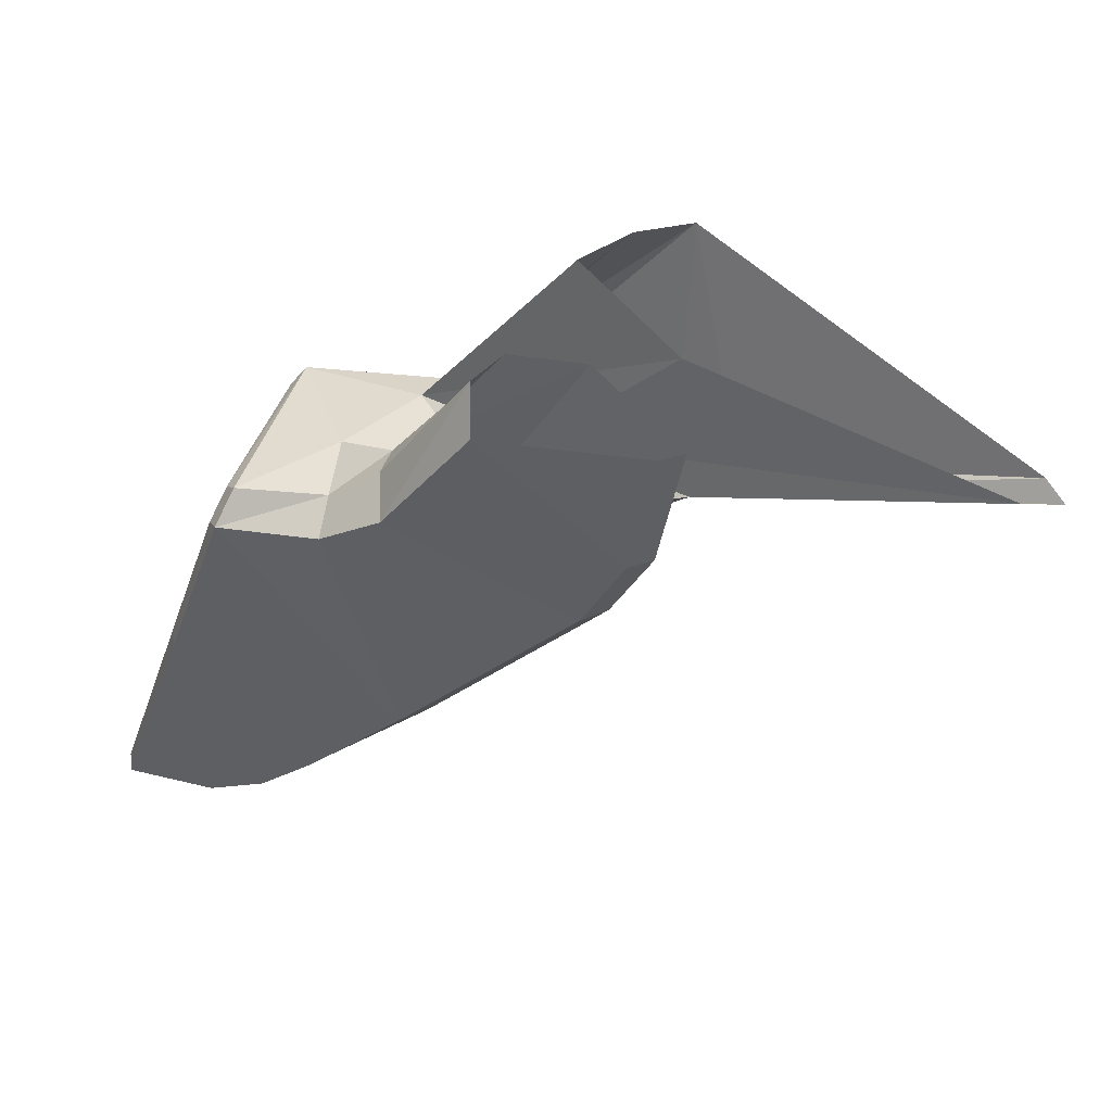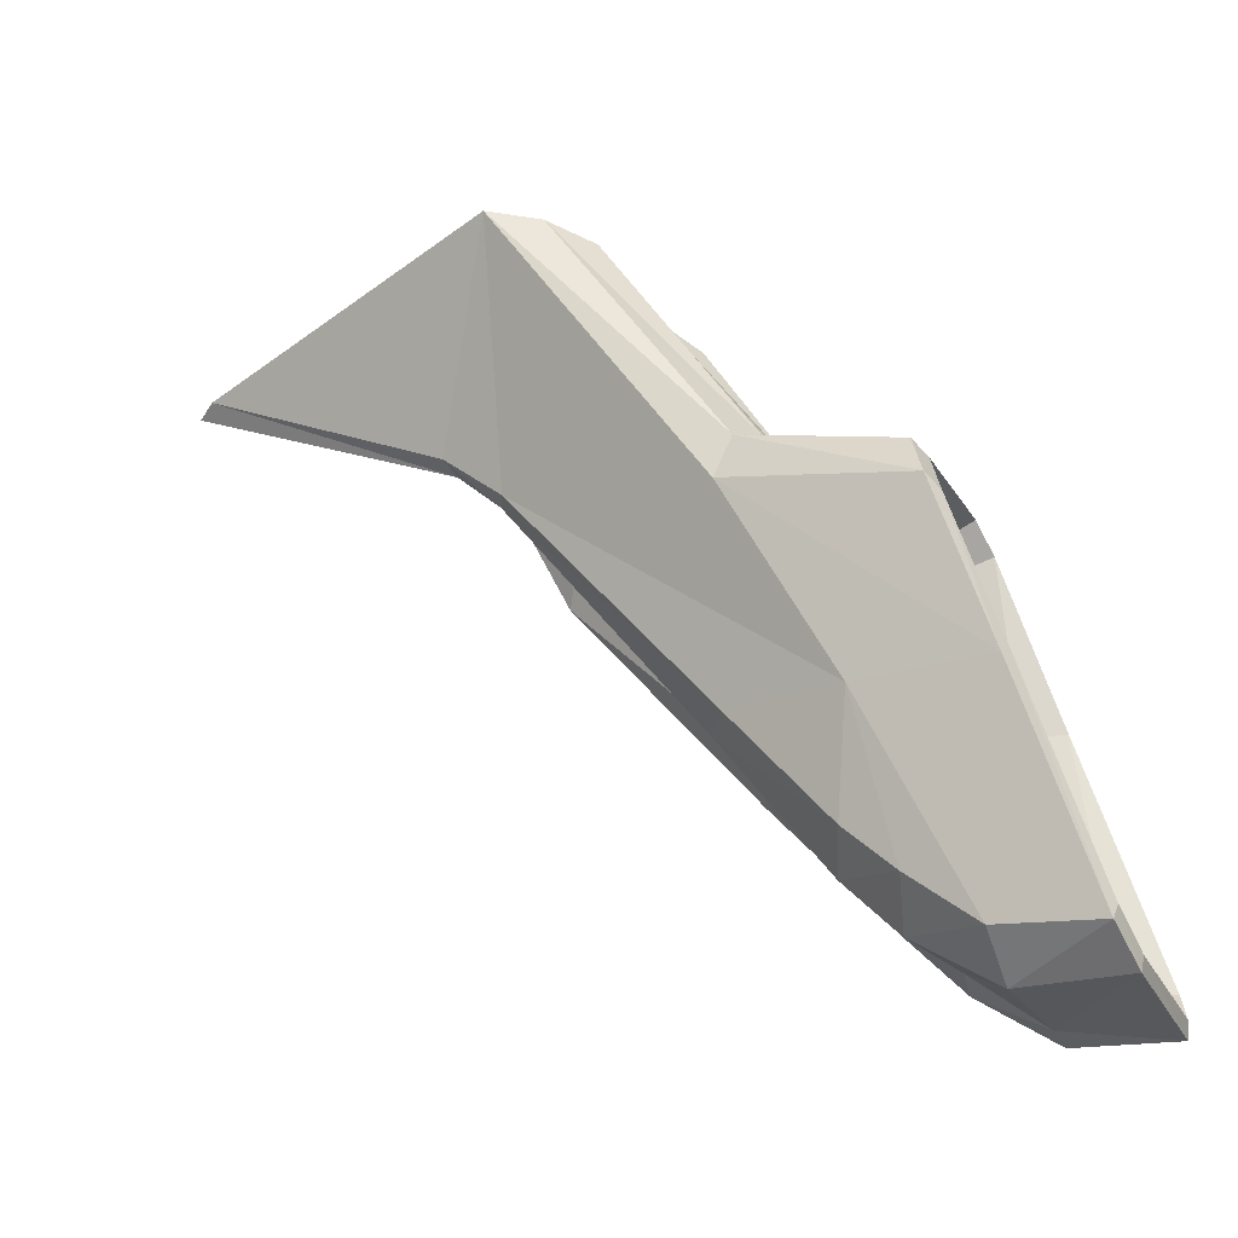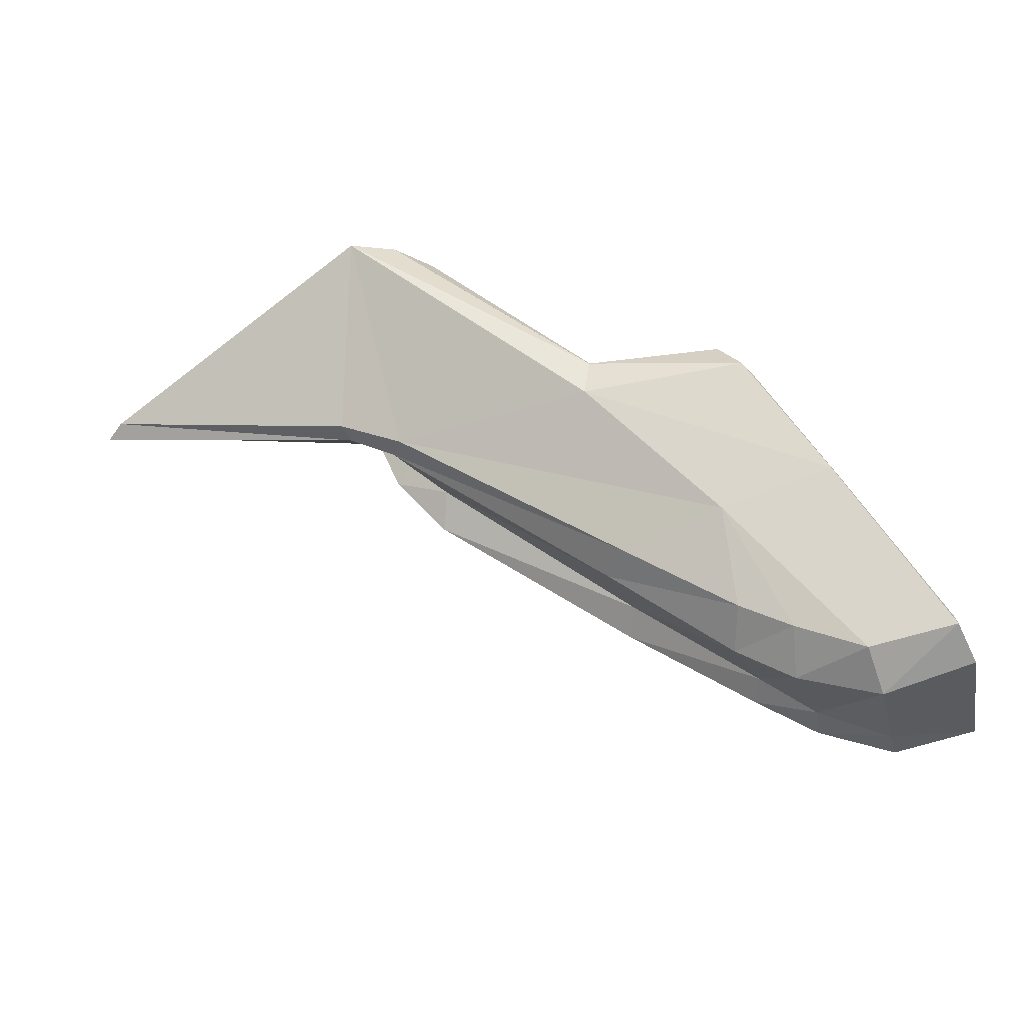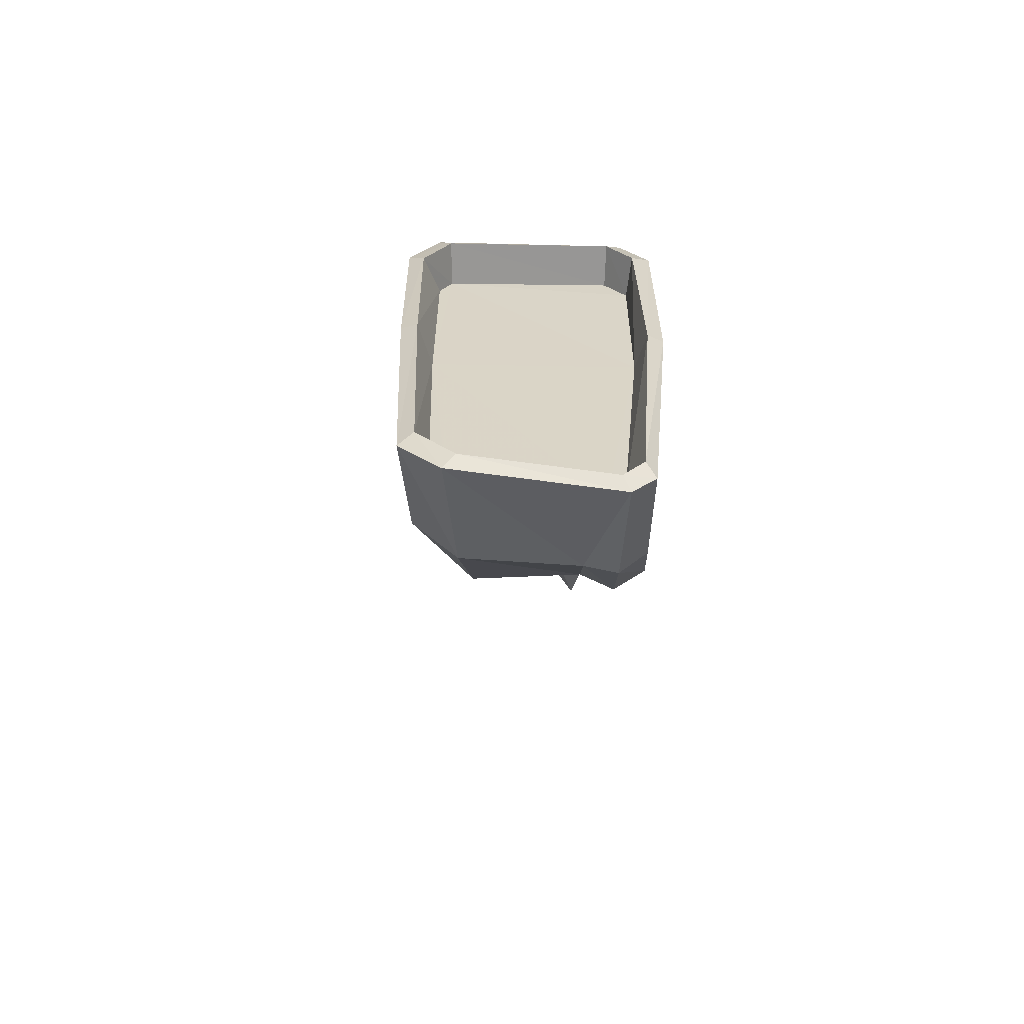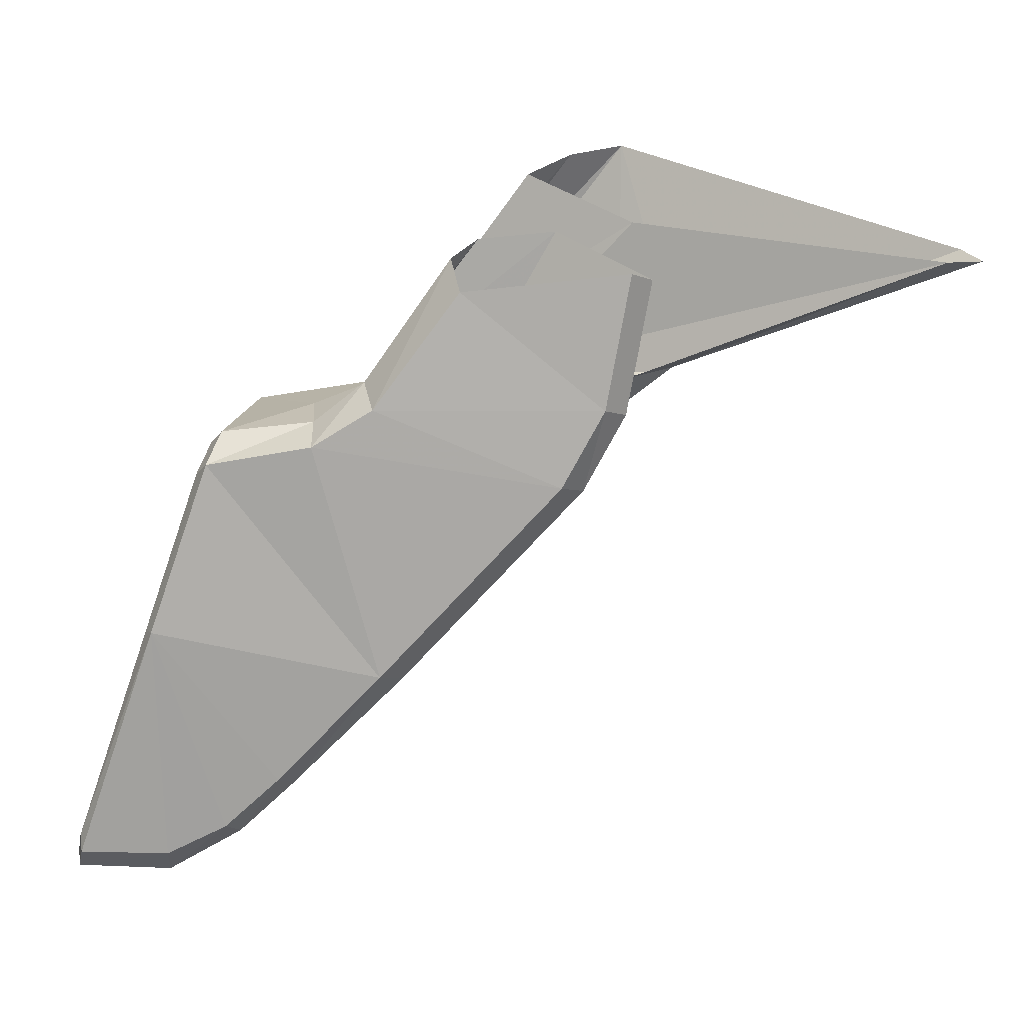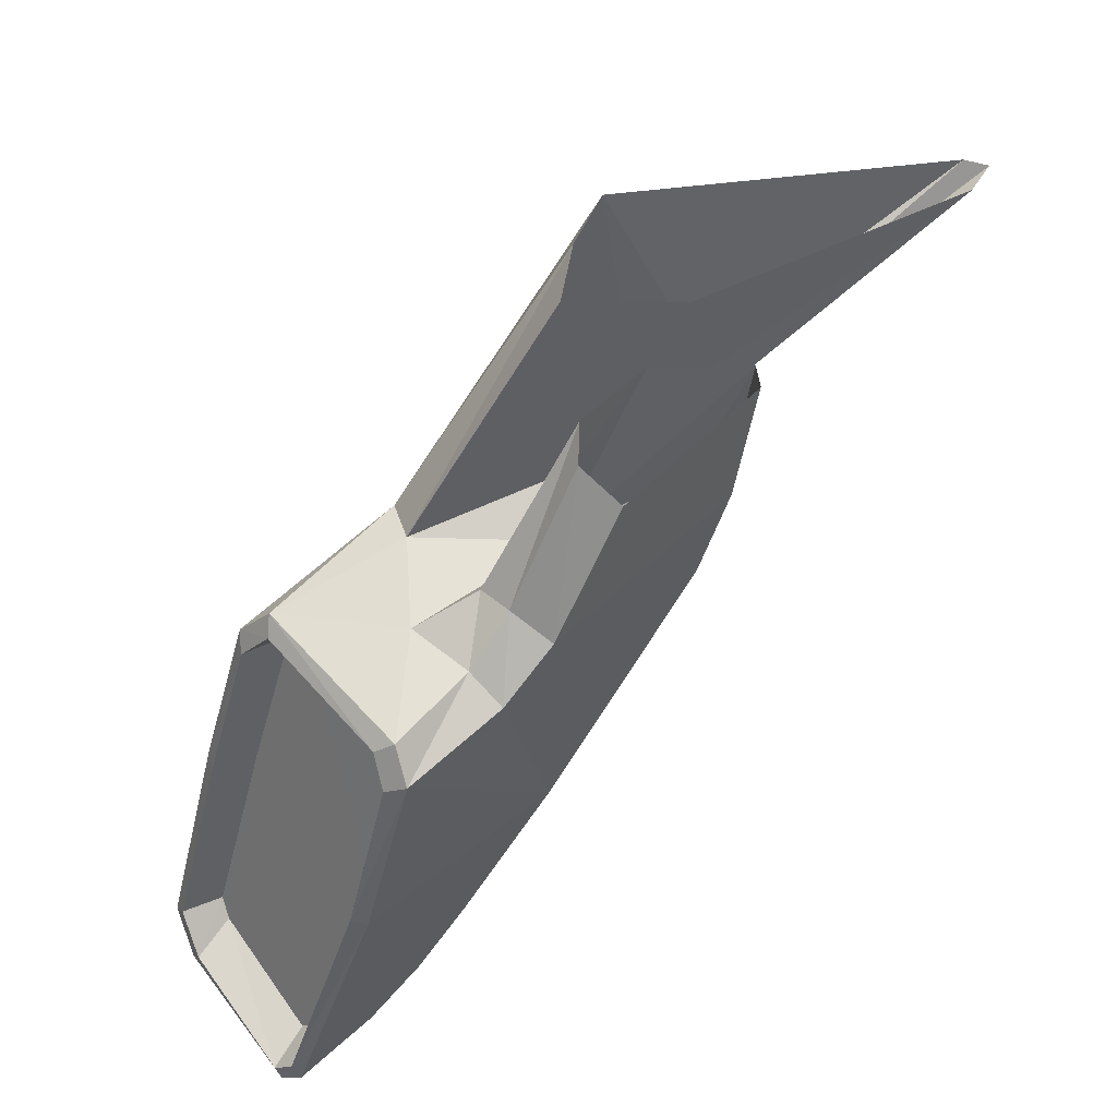
<metadata>
{"format":"obj","ext":"obj","renderer":"f3d","projection":"perspective","resolution":1024,"background":"white","views":[{"elev":44.2,"azim":14.0,"up":"+Z"},{"elev":-16.7,"azim":-163.8,"up":"+Z"},{"elev":64.3,"azim":166.1,"up":"+Y"},{"elev":-41.2,"azim":-94.7,"up":"+Z"},{"elev":11.7,"azim":2.1,"up":"+Z"},{"elev":54.8,"azim":-46.2,"up":"+Z"}]}
</metadata>
<code>
v 0.1264 0.05718 -0.1849
v 0.1172 0.0577 -0.2027
v 0.1231 0.05642 -0.1984
v 0.1084 0.05922 -0.203
v 0.1163 0.05426 -0.2066
v 0.1236 0.05268 -0.2024
v 0.1208 0.04473 -0.2038
v 0.1253 0.04415 -0.1987
v 0.1259 0.04164 -0.2002
v 0.1361 0.04036 -0.1898
v 0.1343 0.03796 -0.1891
v 0.1504 0.03667 -0.1716
v 0.1285 0.03732 -0.1682
v 0.1191 0.03837 -0.17
v 0.1137 0.03848 -0.1853
v 0.1247 0.03924 -0.1993
v 0.1207 0.04222 -0.2052
v 0.1145 0.04526 -0.2082
v 0.1071 0.05601 -0.2061
v 0.1082 0.05799 -0.2018
v 0.1144 0.05794 -0.1843
v 0.118 0.05654 -0.1851
v 0.1229 0.05595 -0.1712
v 0.1234 0.0549 -0.1697
v 0.1164 0.04047 -0.1857
v 0.1212 0.04012 -0.1723
v 0.1221 0.04181 -0.1702
v 0.1202 0.05519 -0.1681
v 0.119 0.05753 -0.1715
v 0.1201 0.0587 -0.1703
v 0.1151 0.05922 -0.1841
v 0.1361 0.05624 -0.1684
v 0.1347 0.0556 -0.1649
v 0.1555 0.05262 -0.1428
v 0.1553 0.04777 -0.165
v 0.1365 0.05285 -0.1851
v 0.1275 0.05543 -0.1947
v 0.1284 0.05163 -0.1979
v 0.1381 0.04947 -0.1862
v 0.1354 0.04287 -0.1875
v 0.1513 0.04094 -0.1687
v 0.1523 0.03907 -0.1722
v 0.156 0.03872 -0.1654
v 0.1542 0.03667 -0.1647
v 0.1563 0.0365 -0.1529
v 0.1416 0.0372 -0.1546
v 0.134 0.03708 -0.1648
v 0.1329 0.04082 -0.1629
v 0.1406 0.04094 -0.152
v 0.1429 0.04298 -0.1505
v 0.133 0.04403 -0.1634
v 0.1284 0.04082 -0.1665
v 0.1202 0.04065 -0.1674
v 0.118 0.03995 -0.171
v 0.113 0.03983 -0.1854
v 0.1097 0.04257 -0.2046
v 0.1093 0.04409 -0.2063
v 0.1058 0.0417 -0.2056
v 0.1061 0.04088 -0.207
v 0.1142 0.04053 -0.2069
v 0.1197 0.03995 -0.204
v 0.1139 0.04275 -0.2092
v 0.1054 0.04287 -0.209
v 0.1052 0.04345 -0.2075
v 0.107 0.05502 -0.2048
v 0.1111 0.05543 -0.2037
v 0.1118 0.05677 -0.2023
v 0.119 0.04193 -0.1686
v 0.1214 0.05613 -0.1667
v 0.1277 0.04655 -0.1657
v 0.133 0.05233 -0.1644
v 0.1509 0.05128 -0.1435
v 0.1471 0.049 -0.1452
v 0.1565 0.04403 -0.1491
v 0.1442 0.04719 -0.1626
v 0.1831 0.0372 -0.1519
v 0.1577 0.04316 -0.1622
v 0.1601 0.04468 -0.162
v 0.1551 0.04298 -0.163
v 0.1537 0.0403 -0.1637
v 0.1561 0.04555 -0.1653
v 0.1608 0.04631 -0.1609
v 0.1845 0.03936 -0.1509
v 0.1862 0.03784 -0.1518
v 0.1582 0.03854 -0.1536
v 0.1412 0.04374 -0.1648
v 0.1497 0.04252 -0.1498
f 1 2 3
f 4 2 1
f 5 2 4
f 2 5 6
f 7 6 5
f 6 7 8
f 9 8 7
f 8 9 10
f 11 10 9
f 10 11 12
f 11 13 12
f 11 14 13
f 11 15 14
f 15 11 16
f 9 16 11
f 16 9 17
f 7 17 9
f 17 7 18
f 5 18 7
f 18 5 19
f 4 19 5
f 19 4 20
f 21 20 4
f 20 21 22
f 23 22 21
f 24 22 23
f 24 25 22
f 24 26 25
f 24 27 26
f 27 24 28
f 29 28 24
f 28 29 30
f 31 30 29
f 32 30 31
f 30 32 33
f 33 32 34
f 34 32 35
f 35 32 1
f 31 1 32
f 1 31 4
f 4 31 21
f 29 21 31
f 21 29 23
f 24 23 29
f 1 36 35
f 1 37 36
f 1 3 37
f 38 37 3
f 37 38 39
f 40 39 38
f 39 40 41
f 42 41 40
f 41 42 43
f 44 43 42
f 43 44 45
f 46 45 44
f 44 47 46
f 47 44 12
f 42 12 44
f 12 42 10
f 40 10 42
f 10 40 8
f 38 8 40
f 8 38 6
f 3 6 38
f 6 3 2
f 12 13 47
f 48 47 13
f 47 48 49
f 50 49 48
f 48 51 50
f 51 48 52
f 13 52 48
f 52 13 14
f 14 53 52
f 53 14 54
f 55 54 14
f 54 55 25
f 56 25 55
f 25 56 57
f 57 56 58
f 55 58 56
f 58 55 15
f 14 15 55
f 15 59 58
f 15 60 59
f 15 61 60
f 15 16 61
f 17 61 16
f 61 17 62
f 18 62 17
f 63 62 18
f 60 62 63
f 62 60 61
f 63 59 60
f 59 63 64
f 65 64 63
f 64 65 66
f 67 66 65
f 66 67 22
f 22 67 20
f 65 20 67
f 20 65 19
f 63 19 65
f 19 63 18
f 66 22 57
f 22 25 57
f 66 57 64
f 58 64 57
f 64 58 59
f 25 26 54
f 68 54 26
f 54 68 53
f 69 53 68
f 53 69 70
f 70 69 71
f 69 33 71
f 33 69 30
f 30 69 28
f 68 28 69
f 28 68 27
f 26 27 68
f 71 33 72
f 34 72 33
f 72 73 71
f 71 73 74
f 74 75 71
f 75 74 76
f 75 76 77
f 78 77 76
f 79 77 78
f 75 77 79
f 75 79 80
f 79 41 80
f 81 41 79
f 41 81 39
f 36 39 81
f 39 36 37
f 81 35 36
f 82 35 81
f 34 35 82
f 34 82 83
f 83 82 78
f 81 78 82
f 78 81 79
f 78 84 83
f 76 84 78
f 43 80 41
f 85 80 43
f 85 86 80
f 85 87 86
f 51 86 87
f 70 86 51
f 86 70 71
f 71 75 86
f 80 86 75
f 52 70 51
f 70 52 53
f 87 50 51
f 45 85 43
f 49 46 47

</code>
